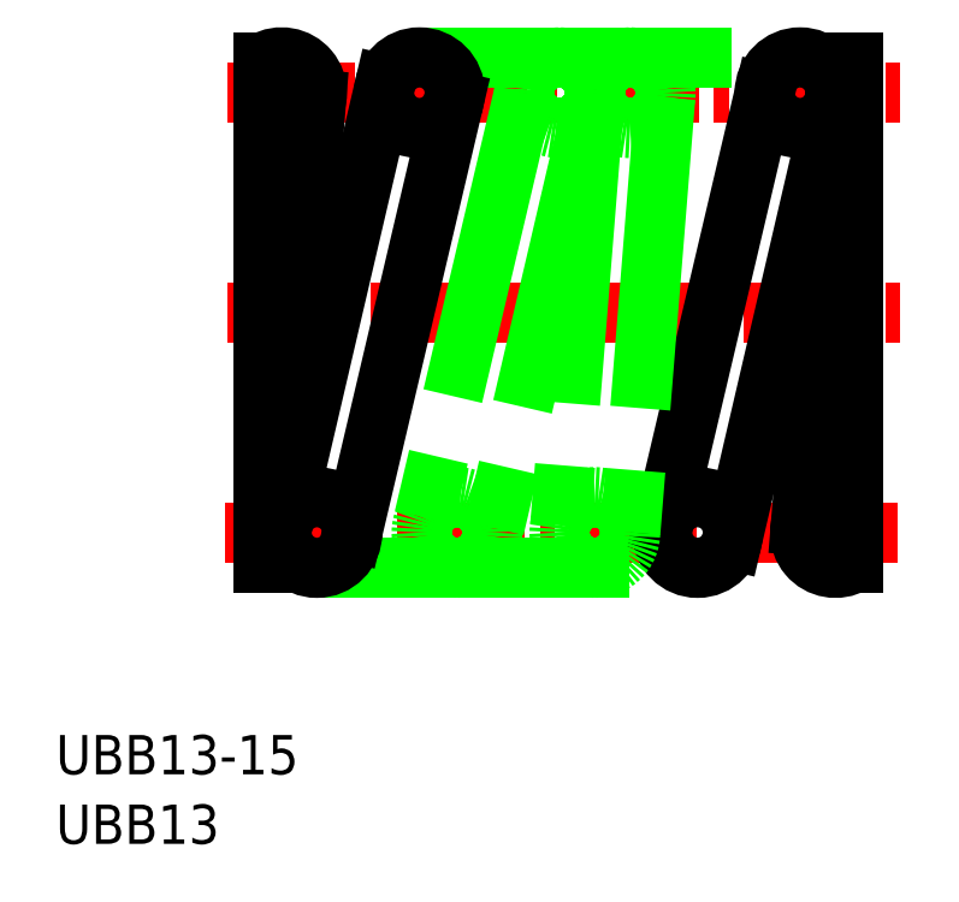
<metadata>
{"format":"dxf","ext":"dxf","renderer":"ezdxf+matplotlib","layout":"modelspace","background":"white","min_lineweight":24,"dpi":150}
</metadata>
<code>
0
SECTION
2
ENTITIES
0
LINE
8
CENTER
10
1.833
20
11.81
30
0
11
18.94
21
11.81
31
0
0
LINE
8
CENTER
10
1.773
20
6.213
30
0
11
18.94
21
6.213
31
0
0
LINE
8
CENTER
10
1.833
20
17.41
30
0
11
18.94
21
17.41
31
0
0
LINE
8
0
10
6.71
20
18.31
30
0
11
16.4
21
18.31
31
0
0
LINE
8
0
10
4.1
20
5.313
30
0
11
13.79
21
5.313
31
0
0
TEXT
8
0
10
-2.546
20
-1.717
30
0
40
1
1
UBB13
0
TEXT
8
0
10
-2.546
20
0.05413
30
0
40
1
1
UBB13-15
0
CIRCLE
8
0
10
16.4
20
17.41
30
0
40
0.9
0
ARC
8
0
10
18.2
20
17.41
30
0
40
0.9
50
120
51
240
0
ARC
8
0
10
17.3
20
6.213
30
0
40
0.9
50
60
51
300
0
LINE
8
0
10
17.75
20
18.19
30
0
11
17.75
21
5.434
31
0
0
LINE
8
0
10
17.3
20
17.41
30
0
11
16.42
21
6.396
31
0
0
LINE
8
0
10
2.75
20
18.19
30
0
11
2.75
21
5.434
31
0
0
CIRCLE
8
0
10
13.79
20
6.213
30
0
40
0.9
0
LINE
8
0
10
15.5
20
17.41
30
0
11
12.91
21
6.419
31
0
0
LINE
8
0
10
17.26
20
17.14
30
0
11
14.67
21
6.009
31
0
0
CIRCLE
8
0
10
4.1
20
6.213
30
0
40
0.9
0
ARC
8
0
10
2.3
20
6.213
30
0
40
0.9
50
300
51
60
0
ARC
8
0
10
3.2
20
17.41
30
0
40
0.9
50
240
51
120
0
LINE
8
0
10
2.75
20
5.434
30
0
11
2.75
21
18.19
31
0
0
LINE
8
0
10
3.2
20
6.213
30
0
11
4.081
21
17.23
31
0
0
CIRCLE
8
0
10
6.71
20
17.41
30
0
40
0.9
0
LINE
8
0
10
5
20
6.213
30
0
11
7.586
21
17.21
31
0
0
LINE
8
0
10
3.241
20
6.482
30
0
11
5.833
21
17.62
31
0
0
CIRCLE
8
0
10
10.28
20
17.41
30
0
40
0.9
0
LINE
8
0
10
12.97
20
17.29
30
0
11
12.07
21
6.116
31
0
0
LINE
8
0
10
11.18
20
17.41
30
0
11
10.29
21
6.396
31
0
0
CIRCLE
8
0
10
7.666
20
6.213
30
0
40
0.9
0
LINE
8
0
10
9.376
20
17.41
30
0
11
6.79
21
6.419
31
0
0
LINE
8
0
10
11.13
20
17.14
30
0
11
8.542
21
6.009
31
0
0
CIRCLE
8
0
10
12.08
20
17.41
30
0
40
0.9
0
CIRCLE
8
0
10
11.18
20
6.213
30
0
40
0.9
0
ENDSEC
0
EOF

</code>
